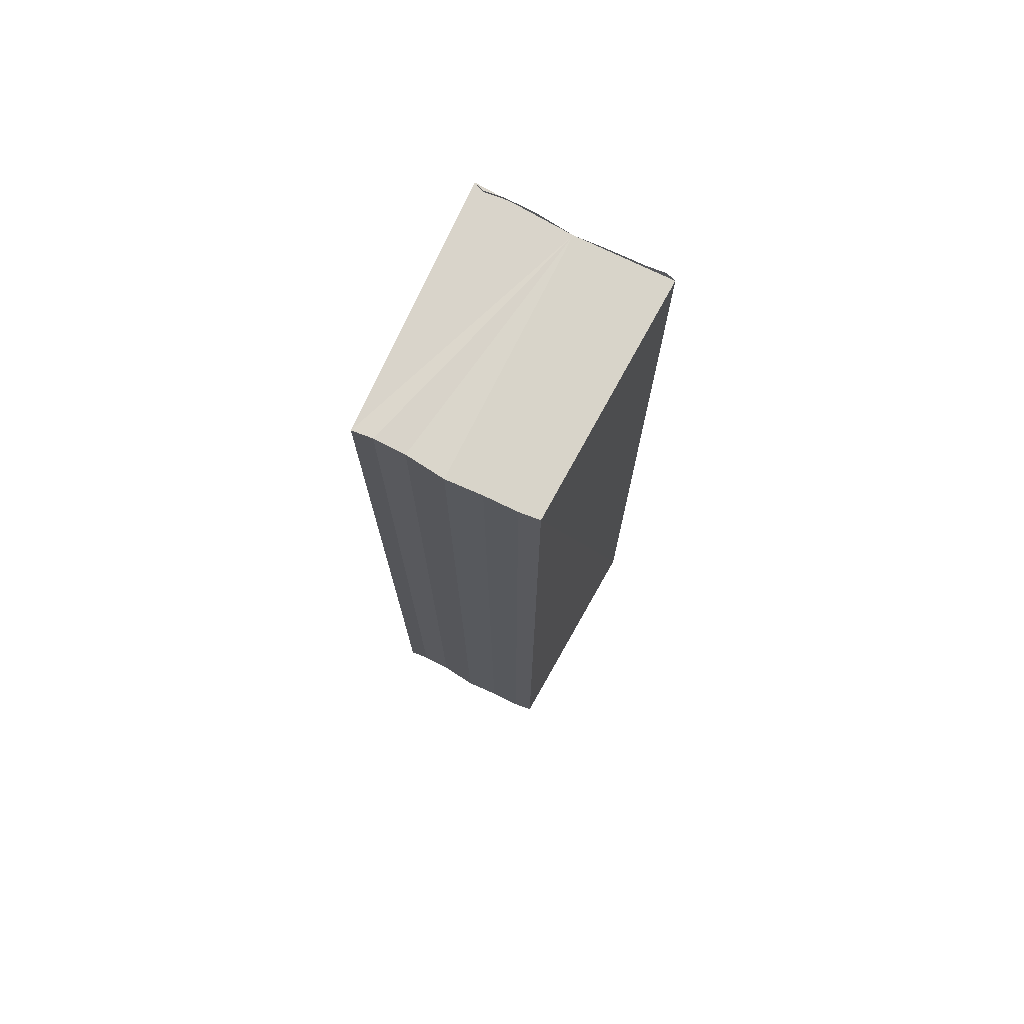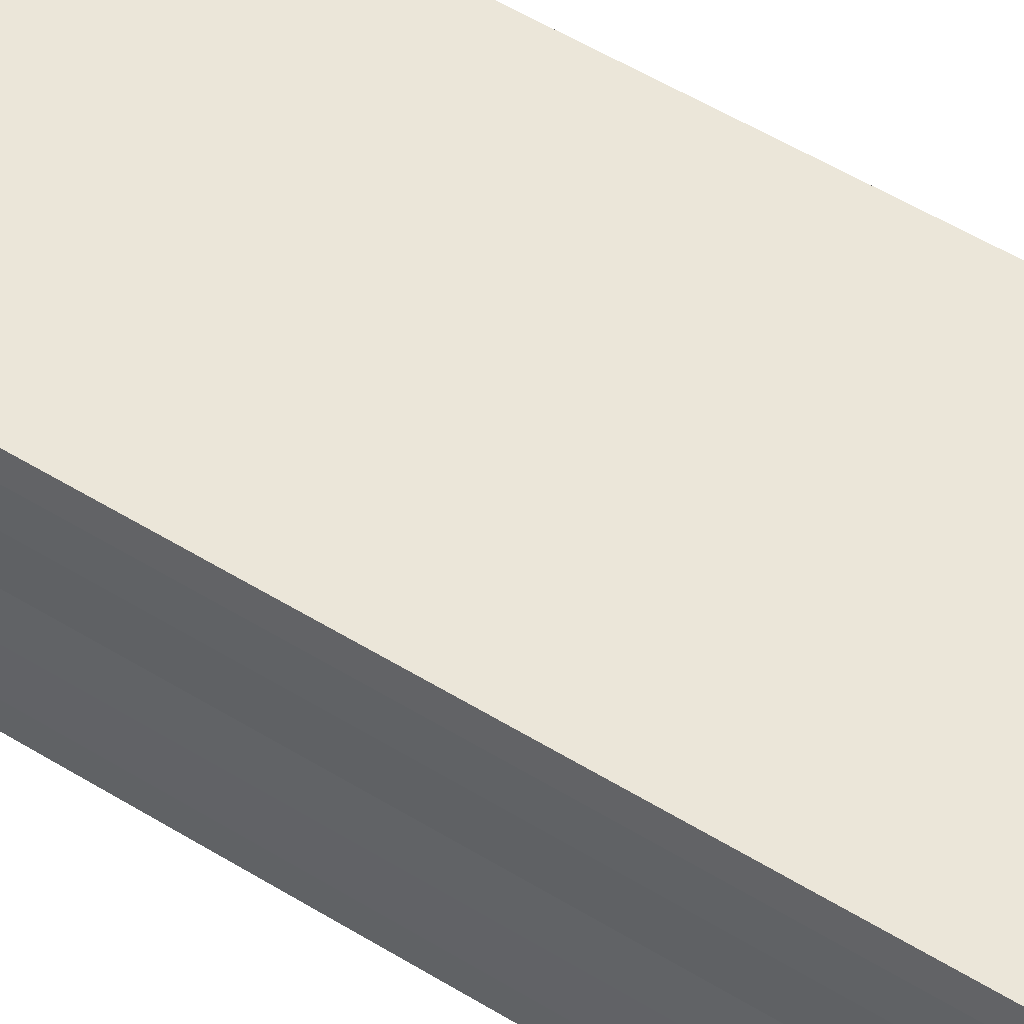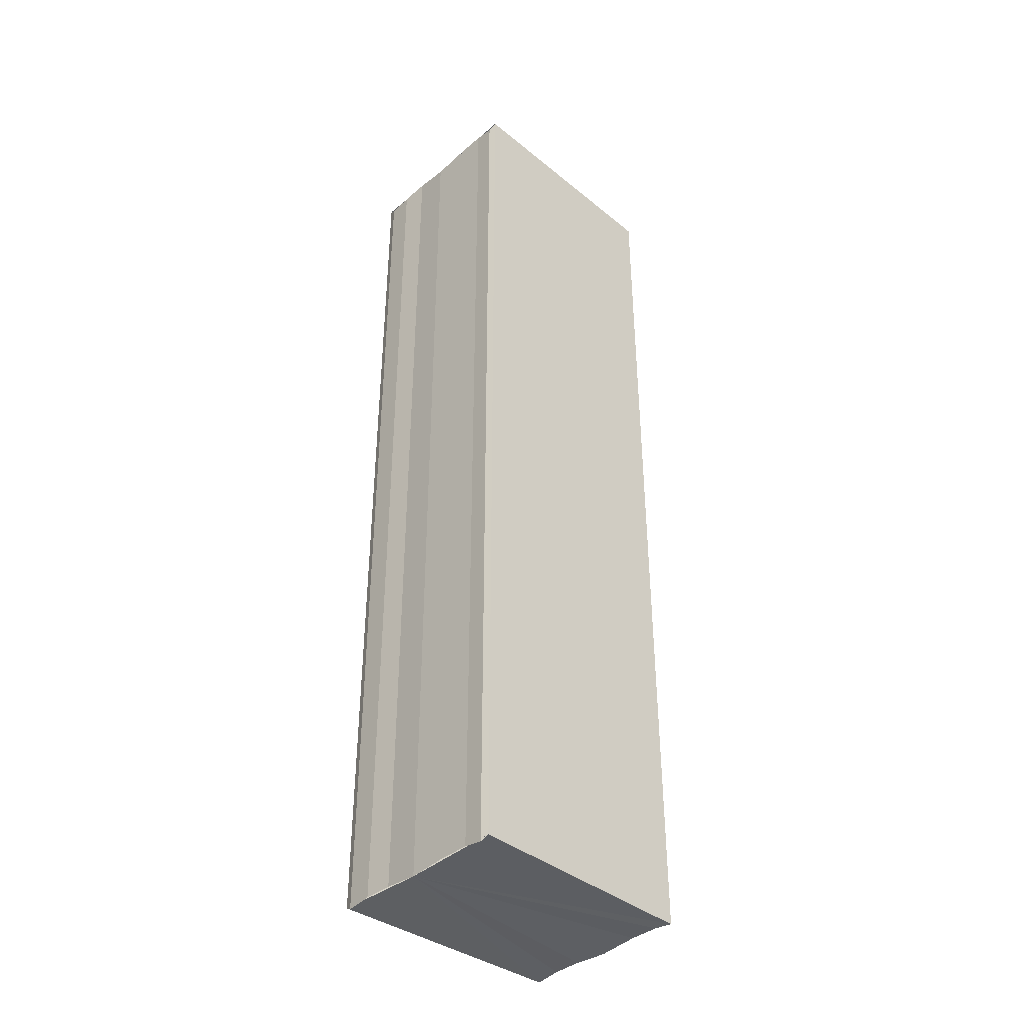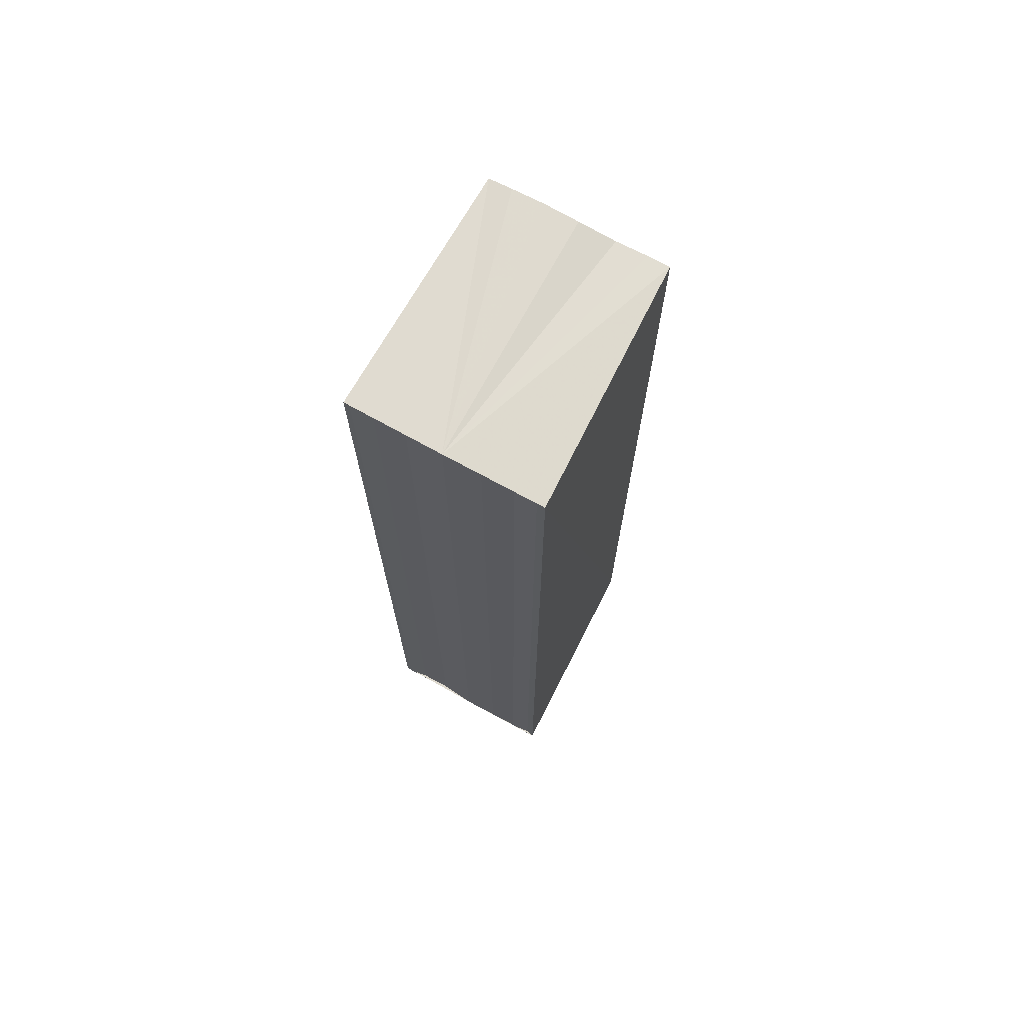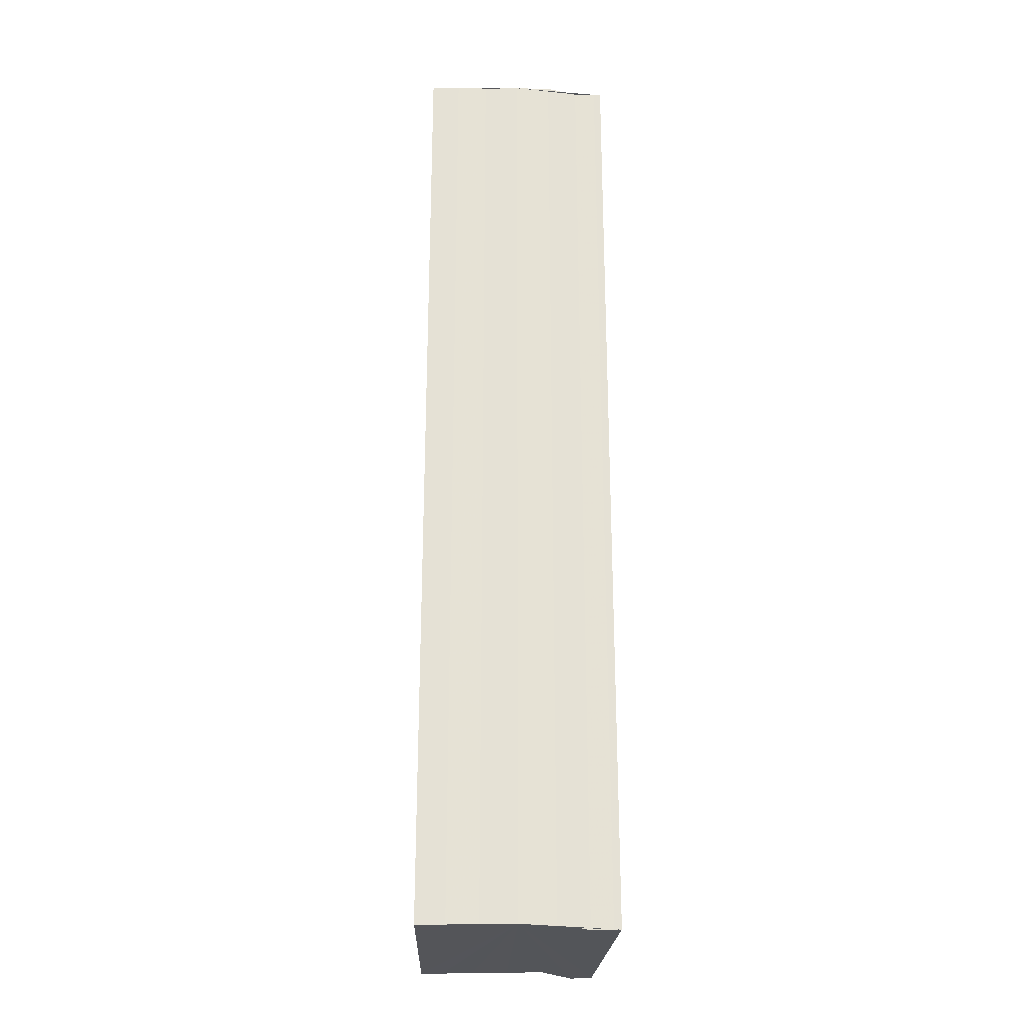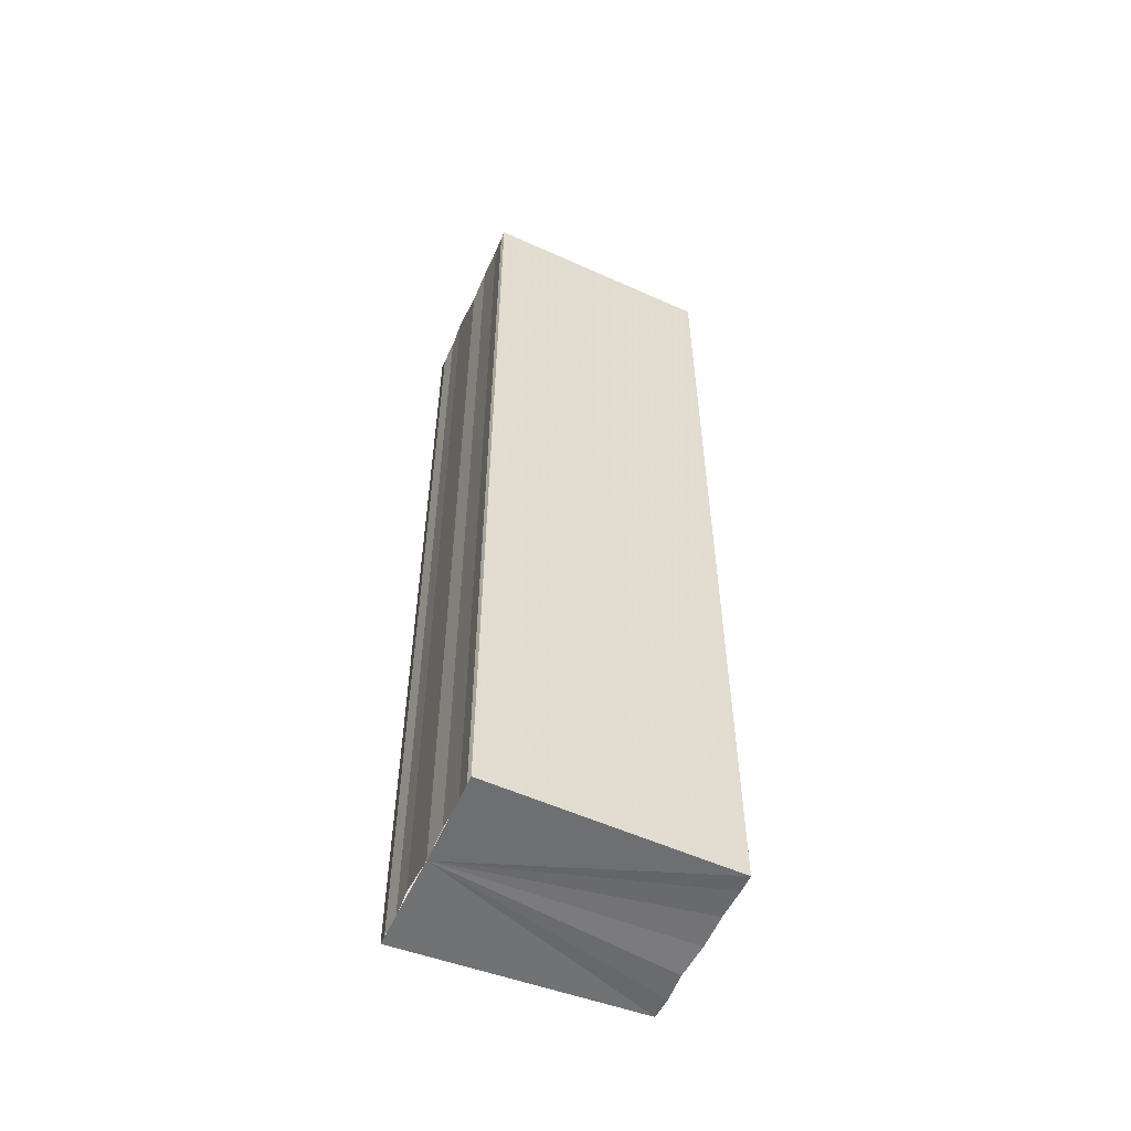
<metadata>
{"format":"obj","ext":"obj","renderer":"f3d","projection":"perspective","resolution":1024,"background":"white","views":[{"elev":74.3,"azim":-63.1,"up":"+Y"},{"elev":54.0,"azim":-56.7,"up":"+Z"},{"elev":-39.1,"azim":136.7,"up":"+Y"},{"elev":71.6,"azim":118.9,"up":"+Y"},{"elev":-25.2,"azim":87.3,"up":"+Y"},{"elev":-55.4,"azim":156.4,"up":"+Y"}]}
</metadata>
<code>
o 4700
v 2235 1879 12.5
v 2235 1879 12.5
v 2235 1879 12.5
v 2235 1879 12.5
v 2235 1879 12.5
v 2235 1879 12.5
v 2235 1879 12.5
v 2235 1879 12.5
v 2235 1879 12.5
v 2235 1879 12.5
v 2235 1879 12.5
v 2235 1879 12.5
v 2235 1879 12.5
v 2235 1879 12.5
v 2235 1879 12.5
v 2235 1879 12.5
v 2235 1879 12.5
v 2235 1879 12.5
v 2235 1879 12.5
v 2235 1879 12.5
v 2235 1879 12.5
v 2235 1879 12.5
v 2235 1879 12.5
v 2235 1879 12.5
v 2235 1879 12.5
v 2235 1879 12.5
v 2235 1879 12.5
v 2235 1879 12.5
v 2235 1879 12.5
v 2235 1879 12.5
v 2235 1879 12.5
v 2235 1879 12.5
v 2235 1879 12.5
v 2235 1879 12.5
v 2235 1879 12.5
v 2235 1879 12.5
v 2235 1879 12.5
v 2235 1879 12.5
v 2235 1879 12.5
v 2235 1879 12.5
v 2235 1879 12.5
v 2235 1879 12.5
v 2235 1879 12.5
v 2235 1879 12.5
v 2235 1879 12.5
v 2235 1879 12.5
v 2235 1879 12.5
v 2235 1879 12.5
v 2235 1879 12.5
v 2235 1879 12.5
v 2235 1879 12.5
v 2235 1879 12.5
v 2235 1879 12.5
v 2235 1879 12.5
v 2235 1879 12.5
v 2235 1879 12.5
v 2235 1879 12.5
v 2235 1879 12.5
v 2235 1879 12.5
v 2235 1879 12.5
v 2235 1879 12.5
v 2235 1879 12.5
v 2235 1879 12.5
v 2235 1879 12.5
v 2235 1879 12.5
v 2235 1879 12.5
v 2235 1879 12.5
v 2235 1879 12.5
f 1 2 3
f 2 4 5
f 4 6 7
f 8 1 9
f 10 8 11
f 12 10 13
f 13 14 15
f 15 16 17
f 17 18 19
f 19 20 21
f 21 22 23
f 23 24 25
f 26 24 27
f 26 28 24
f 29 28 30
f 31 32 29
f 26 27 33
f 26 33 34
f 26 34 35
f 26 35 36
f 26 36 37
f 26 37 38
f 39 37 40
f 41 42 39
f 43 38 44
f 45 46 43
f 47 45 43
f 48 45 47
f 49 48 47
f 50 48 49
f 51 50 49
f 26 50 51
f 51 44 52
f 51 52 53
f 51 53 54
f 51 54 55
f 51 55 56
f 51 56 57
f 51 57 58
f 51 58 59
f 60 26 51
f 61 26 60
f 62 61 60
f 63 61 62
f 64 63 62
f 65 63 64
f 66 65 64
f 67 65 68

</code>
